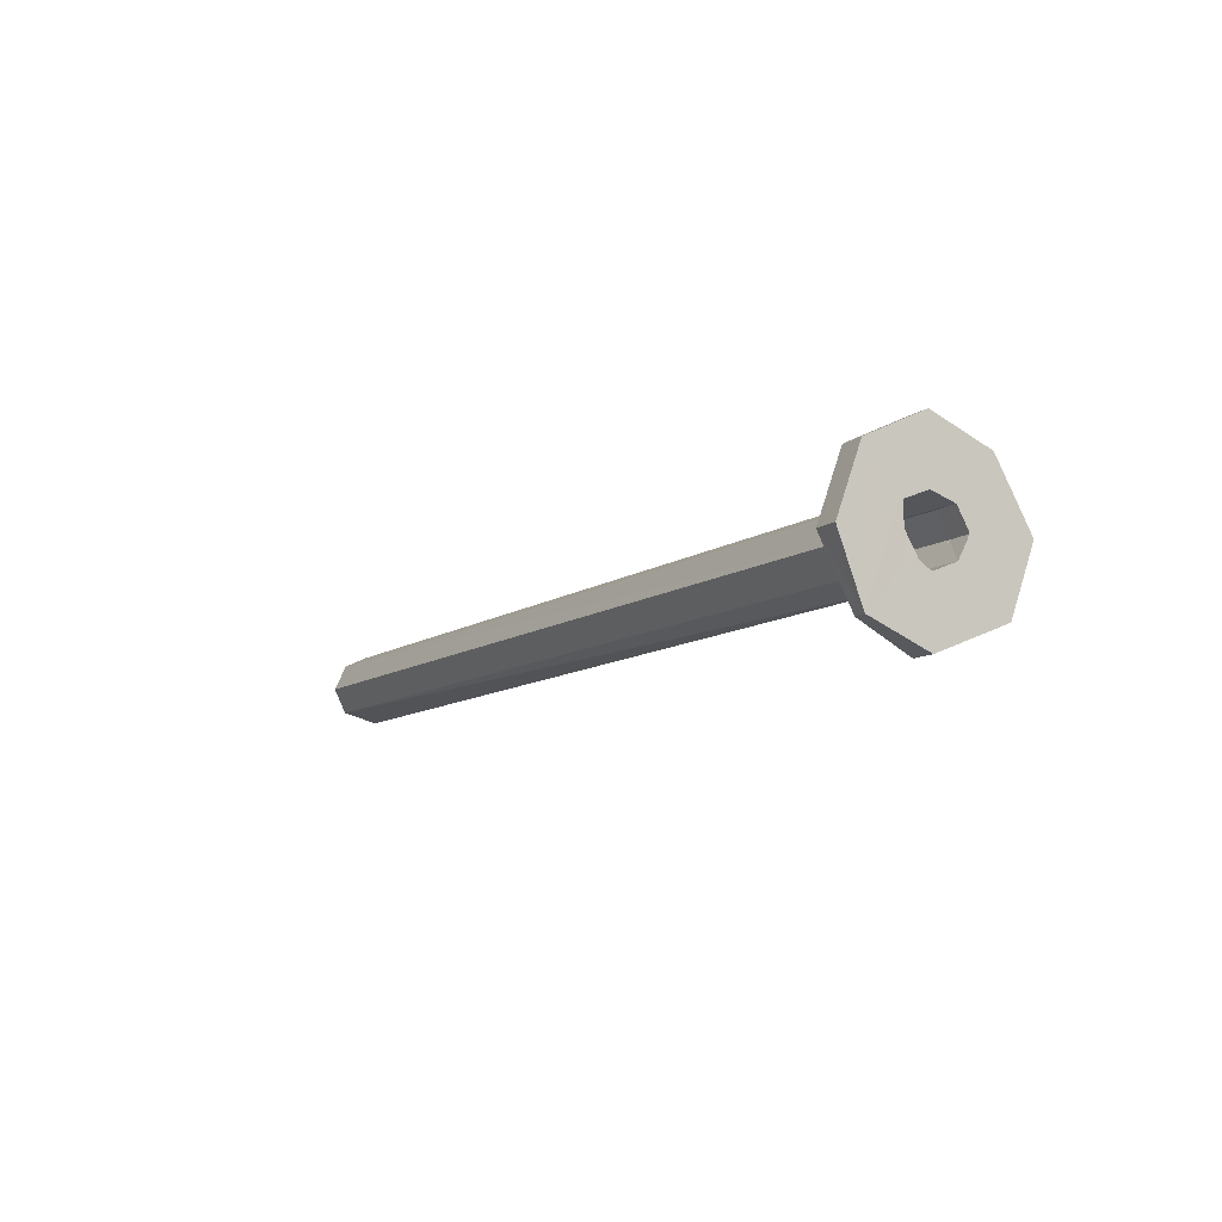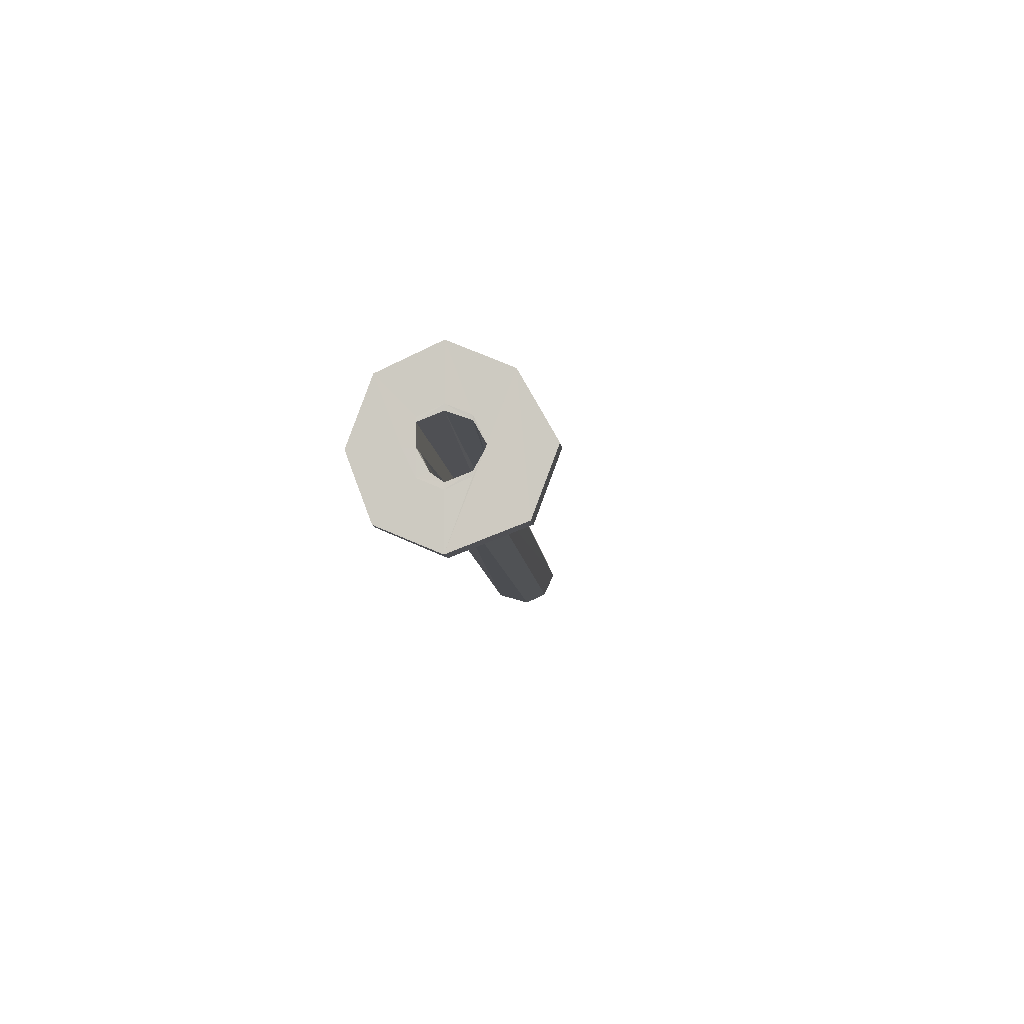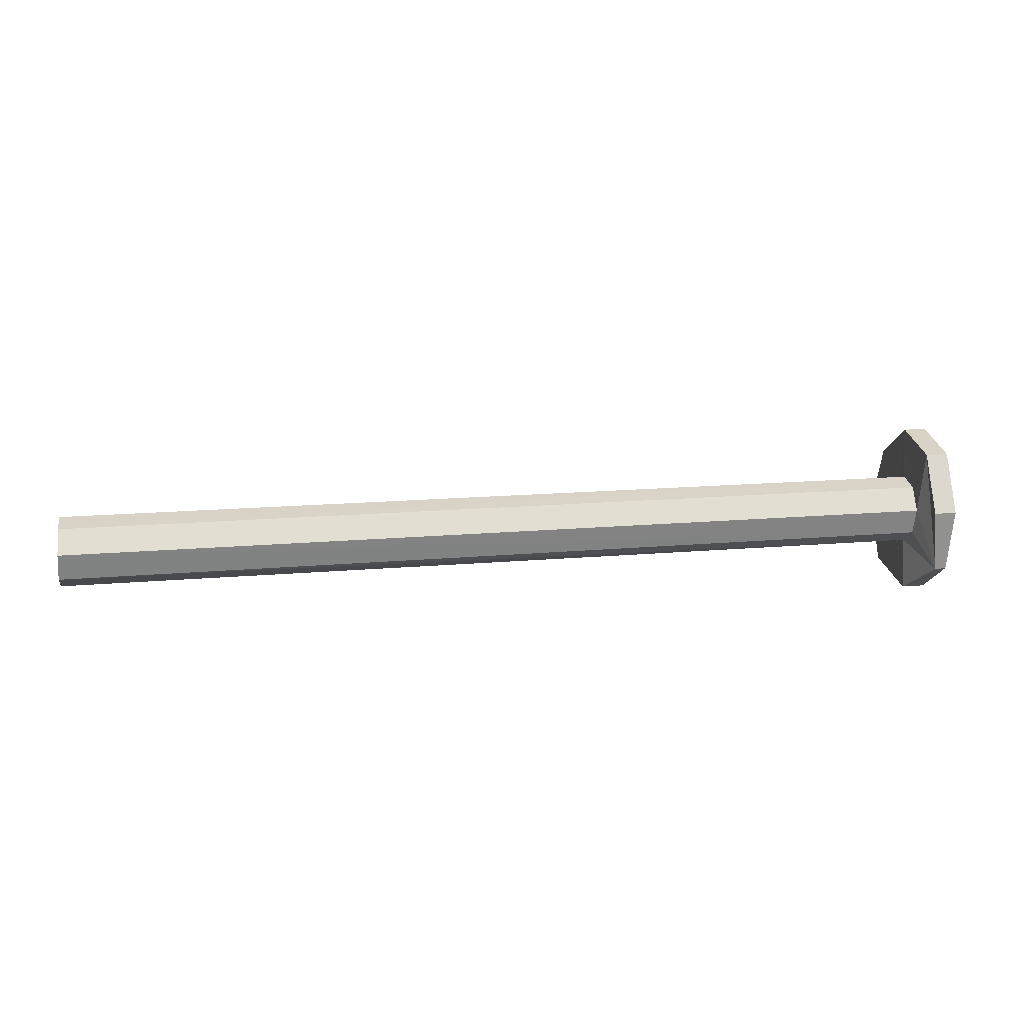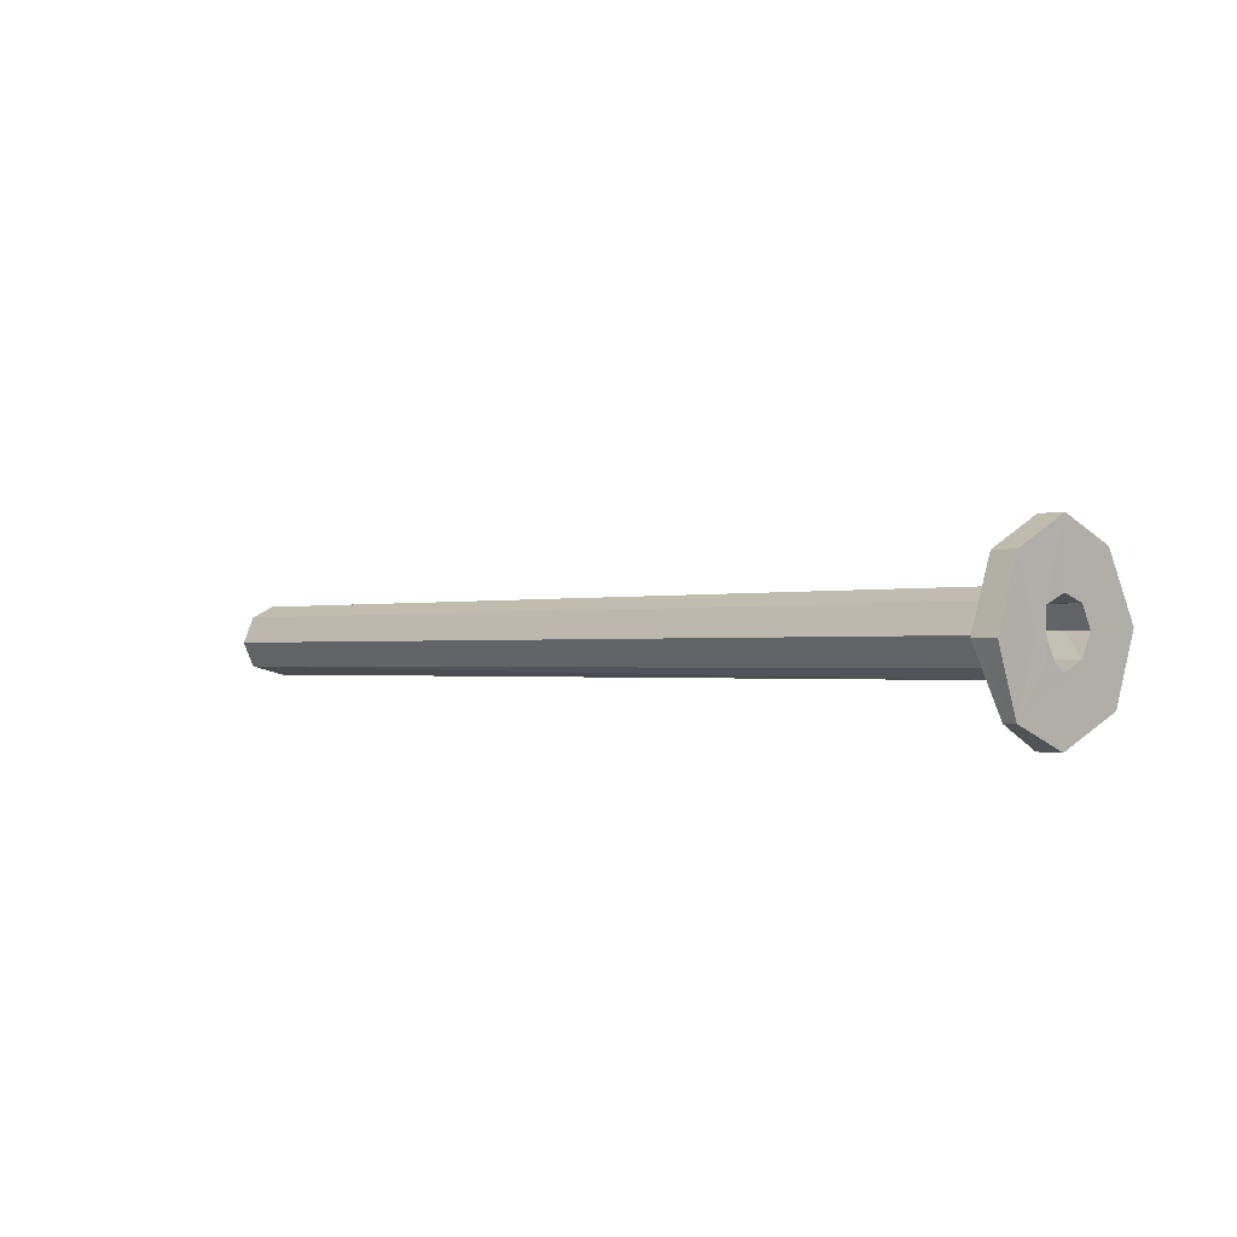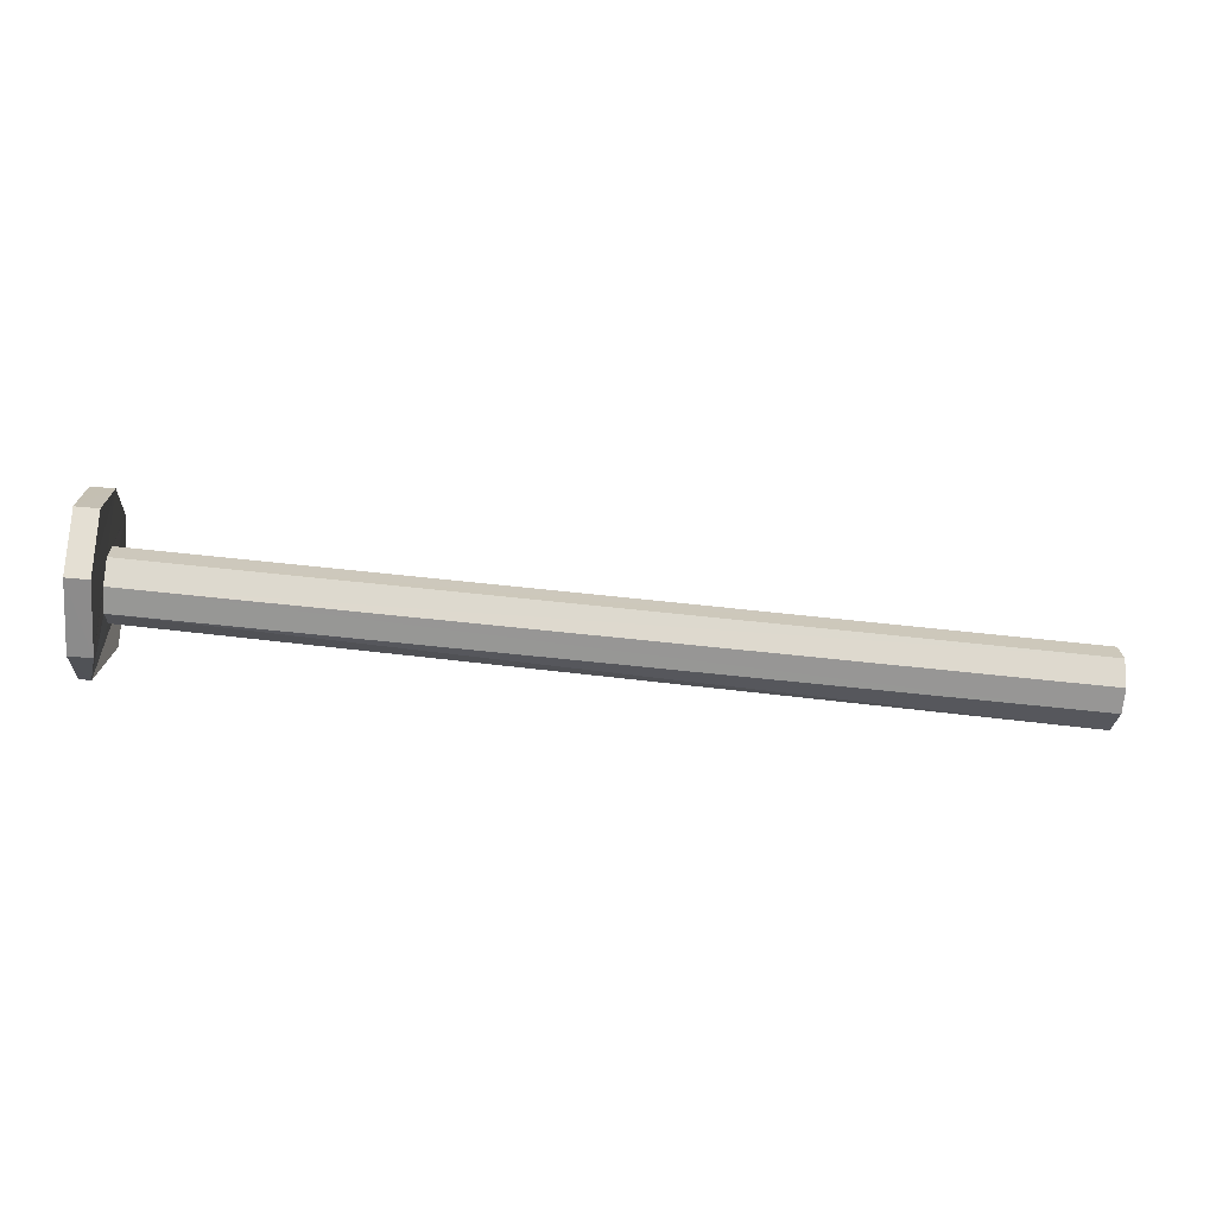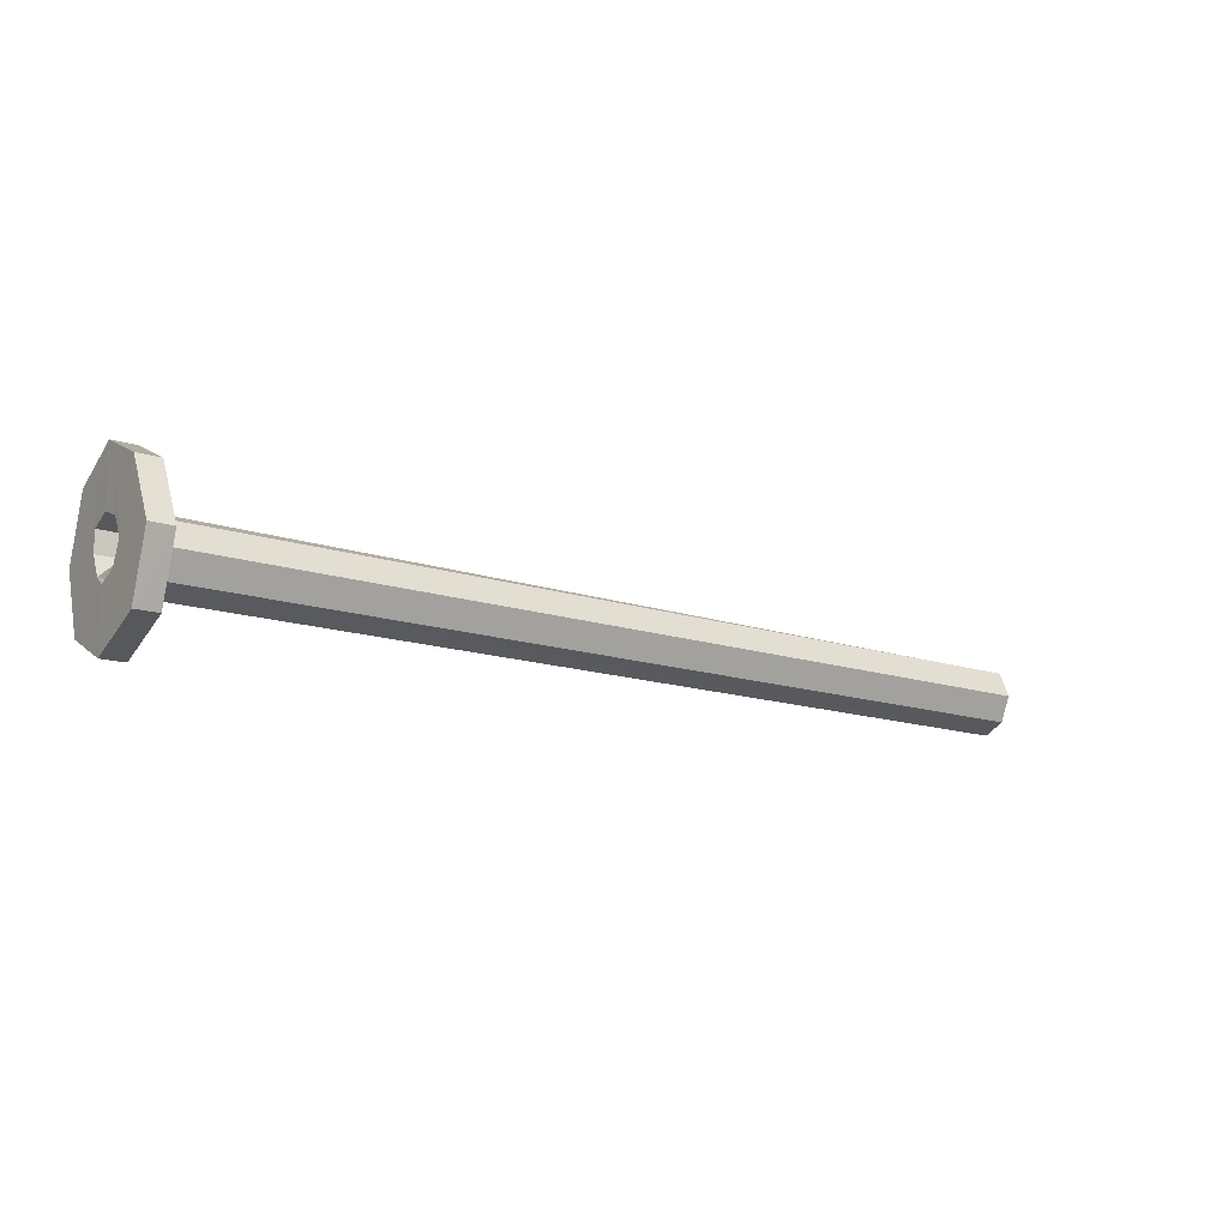
<metadata>
{"format":"obj","ext":"obj","renderer":"f3d","projection":"perspective","resolution":1024,"background":"white","views":[{"elev":-7.9,"azim":-119.4,"up":"+Z"},{"elev":-6.5,"azim":-84.0,"up":"+Z"},{"elev":3.3,"azim":169.0,"up":"+Z"},{"elev":1.8,"azim":-134.5,"up":"+Z"},{"elev":-43.0,"azim":-4.7,"up":"+Z"},{"elev":-11.9,"azim":-32.7,"up":"+Z"}]}
</metadata>
<code>
o 13206
v 2226 1860 10.11
v 2226 1860 10.04
v 2226 1860 10.09
v 2226 1860 10.09
v 2226 1860 10.09
v 2226 1860 10.09
v 2226 1860 10.11
v 2226 1860 9.986
v 2226 1860 10.04
v 2226 1860 10.04
v 2226 1860 10.09
v 2226 1860 9.986
v 2226 1860 10.04
v 2226 1860 10.09
v 2226 1860 9.963
v 2226 1860 9.962
v 2226 1860 9.963
v 2226 1860 10.02
v 2226 1860 10.01
v 2226 1860 10.04
v 2226 1860 9.962
v 2226 1860 10.01
v 2226 1860 10.04
v 2226 1860 10.11
v 2226 1860 10.09
v 2226 1860 10.03
v 2226 1860 10.06
v 2226 1860 10.04
v 2226 1860 10.07
v 2226 1860 10.03
v 2226 1860 10.06
v 2226 1860 10.03
v 2226 1860 10.01
v 2226 1860 10.03
v 2226 1860 10.06
v 2226 1860 10.03
v 2226 1860 10.01
v 2226 1860 10.05
v 2226 1860 10.04
v 2226 1860 10.04
v 2226 1860 10.03
v 2226 1860 10.06
v 2226 1860 10.03
v 2226 1860 10.06
v 2226 1860 10.06
v 2226 1860 10.04
v 2226 1860 10.02
v 2226 1860 10.02
v 2226 1860 10.04
v 2226 1860 10.03
v 2226 1860 10.06
v 2226 1860 10.06
v 2226 1860 10.04
v 2226 1860 10.06
v 2226 1860 10.07
v 2226 1860 10.06
v 2226 1860 10.06
v 2226 1860 10.11
v 2226 1860 10.04
v 2226 1860 10.06
v 2226 1860 10.06
v 2226 1860 10.09
v 2226 1860 10.11
v 2226 1860 10.06
v 2226 1860 10.09
v 2226 1860 10.09
v 2226 1860 9.983
v 2226 1860 10.04
v 2226 1860 9.985
v 2226 1860 9.962
v 2226 1860 10.04
v 2226 1860 10.04
v 2226 1860 9.986
v 2226 1860 9.985
v 2226 1860 9.962
v 2226 1860 10.09
v 2226 1860 10.04
v 2226 1860 9.963
v 2226 1860 10.01
v 2226 1860 9.984
v 2226 1860 10.04
v 2226 1860 10.04
v 2226 1860 10.09
v 2226 1860 10.02
v 2226 1860 10.01
v 2226 1860 10.02
v 2226 1860 9.992
v 2226 1860 9.963
v 2226 1860 9.984
v 2226 1860 10.09
v 2226 1860 10.04
v 2226 1860 10.01
v 2226 1860 10.01
v 2226 1860 10.03
v 2226 1860 10.01
v 2226 1860 10.11
v 2226 1860 9.988
v 2226 1860 10.01
v 2226 1860 10.02
v 2226 1860 10.03
v 2226 1860 10.04
v 2226 1860 9.979
v 2226 1860 9.988
v 2226 1860 9.992
v 2226 1860 10.01
v 2226 1860 10.04
v 2226 1860 10.06
v 2226 1860 9.984
v 2226 1860 9.988
v 2226 1860 10.03
v 2226 1860 10.07
v 2226 1860 10.01
v 2226 1860 10.01
v 2226 1860 10.01
v 2226 1860 10.02
v 2226 1860 9.988
v 2226 1860 9.983
v 2226 1860 10.04
v 2226 1860 10.03
v 2226 1860 10.01
v 2226 1860 9.984
v 2226 1860 10.04
v 2226 1860 10.04
v 2226 1860 10.06
v 2226 1860 10.04
v 2226 1860 10.07
v 2226 1860 10.06
v 2226 1860 10.04
v 2226 1860 10.09
v 2226 1860 10.04
v 2226 1860 10.04
v 2226 1860 10.02
v 2226 1860 10.01
v 2226 1860 10.02
v 2226 1860 10.04
v 2226 1860 10.04
v 2226 1860 10.02
v 2226 1860 10.04
v 2226 1860 10.03
v 2226 1860 10.01
v 2226 1860 10.01
v 2226 1860 10.02
v 2226 1860 10.02
v 2226 1860 9.991
v 2226 1860 9.984
v 2226 1860 10.02
v 2226 1860 9.991
v 2226 1860 9.984
v 2226 1860 9.992
v 2226 1860 9.979
v 2226 1860 10.02
v 2226 1860 10.01
v 2226 1860 10.01
v 2226 1860 9.988
v 2226 1860 9.963
v 2226 1860 10.09
v 2226 1860 10.04
v 2226 1860 10.04
v 2226 1860 10.02
v 2226 1860 9.963
v 2226 1860 10.04
v 2226 1860 10.02
v 2226 1860 10.09
v 2226 1860 9.962
v 2226 1860 10.04
f 1 2 3
f 1 4 5
f 6 7 1
f 6 8 9
f 10 11 6
f 12 13 10
f 12 14 15
f 16 8 17
f 18 16 19
f 20 21 18
f 18 22 23
f 23 24 25
f 23 26 27
f 27 28 29
f 29 30 31
f 30 32 33
f 28 34 32
f 35 32 34
f 28 36 34
f 26 37 36
f 38 34 36
f 39 36 37
f 38 39 40
f 41 39 38
f 42 43 38
f 43 44 45
f 38 46 44
f 39 47 46
f 48 49 47
f 50 45 51
f 52 46 2
f 53 52 54
f 42 52 55
f 54 55 56
f 56 55 57
f 52 58 55
f 59 58 52
f 55 58 60
f 61 55 60
f 62 58 63
f 63 64 62
f 63 65 66
f 62 67 68
f 66 69 70
f 66 71 72
f 72 73 74
f 73 75 69
f 74 76 77
f 78 67 75
f 79 75 67
f 80 81 67
f 82 83 81
f 78 84 85
f 84 86 85
f 86 37 87
f 88 85 89
f 89 90 91
f 85 47 92
f 93 86 39
f 93 94 95
f 60 96 90
f 97 93 98
f 98 99 97
f 100 101 98
f 99 102 103
f 104 103 102
f 105 86 104
f 100 41 106
f 106 107 100
f 108 102 109
f 79 109 102
f 110 111 106
f 106 50 110
f 110 112 113
f 112 109 114
f 115 114 109
f 116 79 115
f 79 117 115
f 118 119 114
f 115 117 118
f 120 115 118
f 4 118 117
f 117 17 121
f 122 121 123
f 4 123 90
f 4 124 125
f 30 125 124
f 7 126 124
f 7 127 126
f 7 128 127
f 60 129 130
f 130 129 80
f 131 60 130
f 80 132 130
f 132 131 130
f 80 85 132
f 85 133 132
f 132 92 134
f 132 134 135
f 136 61 131
f 136 50 61
f 137 136 138
f 139 136 140
f 141 142 137
f 142 112 136
f 142 136 143
f 140 142 144
f 144 116 140
f 145 116 144
f 144 105 145
f 146 105 141
f 142 105 147
f 142 133 105
f 105 87 148
f 149 150 145
f 150 151 152
f 153 154 149
f 155 156 157
f 158 159 157
f 160 161 162
f 163 164 165

</code>
